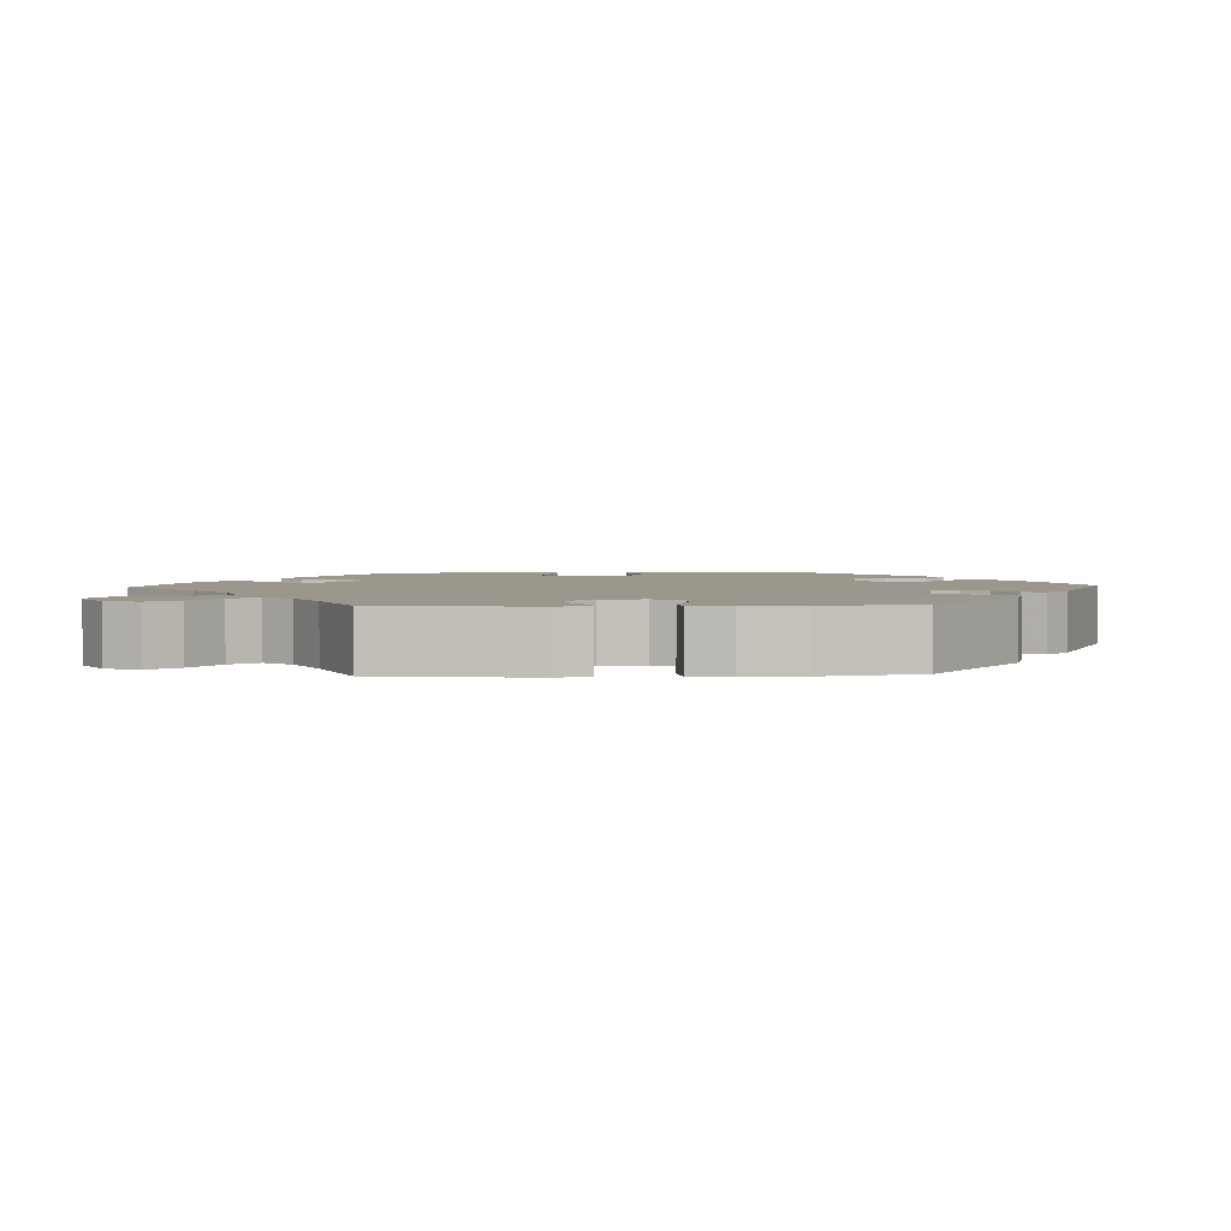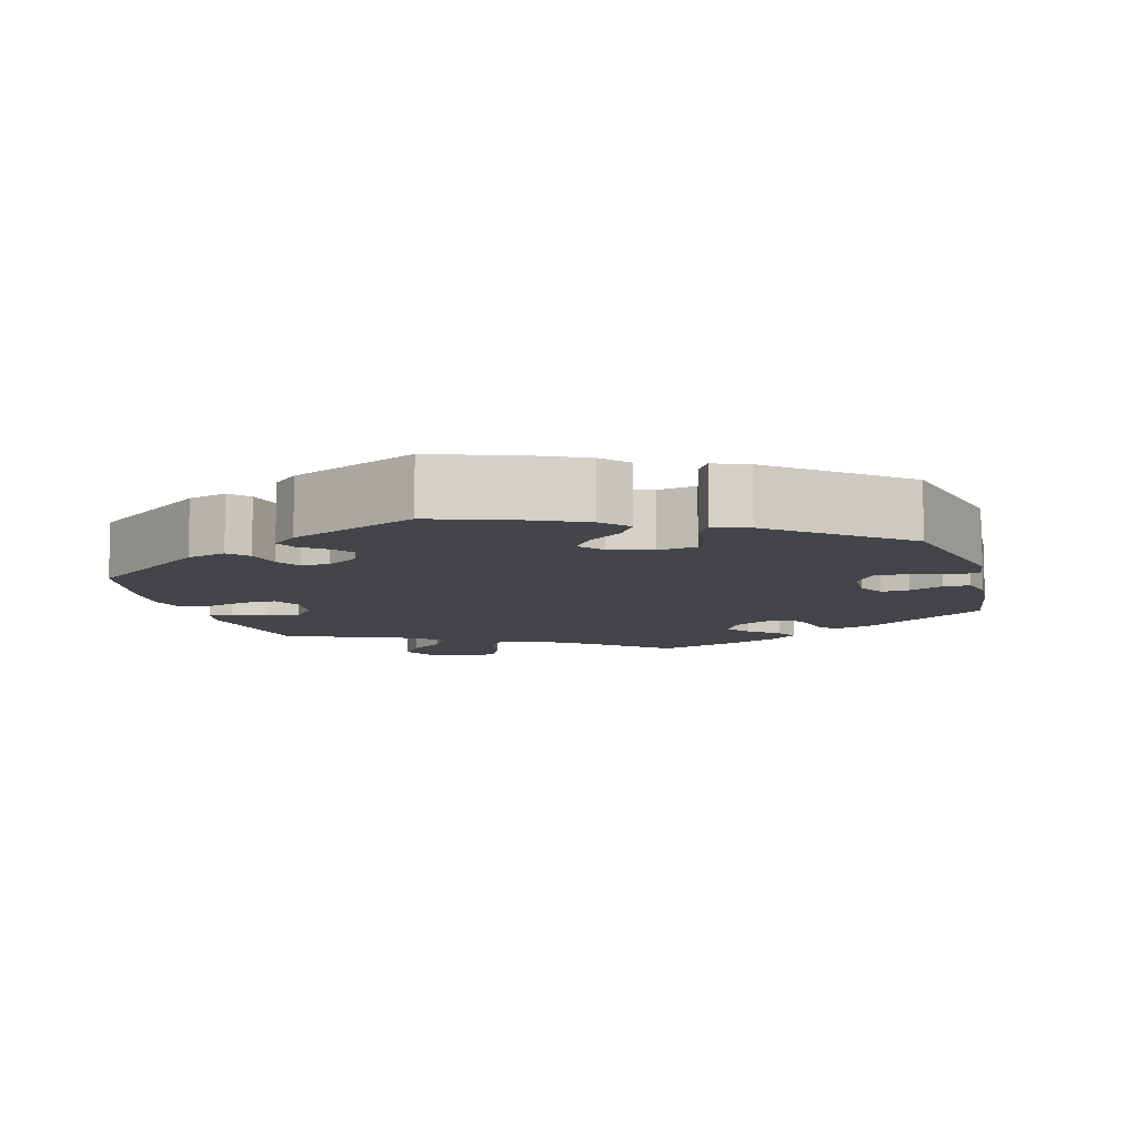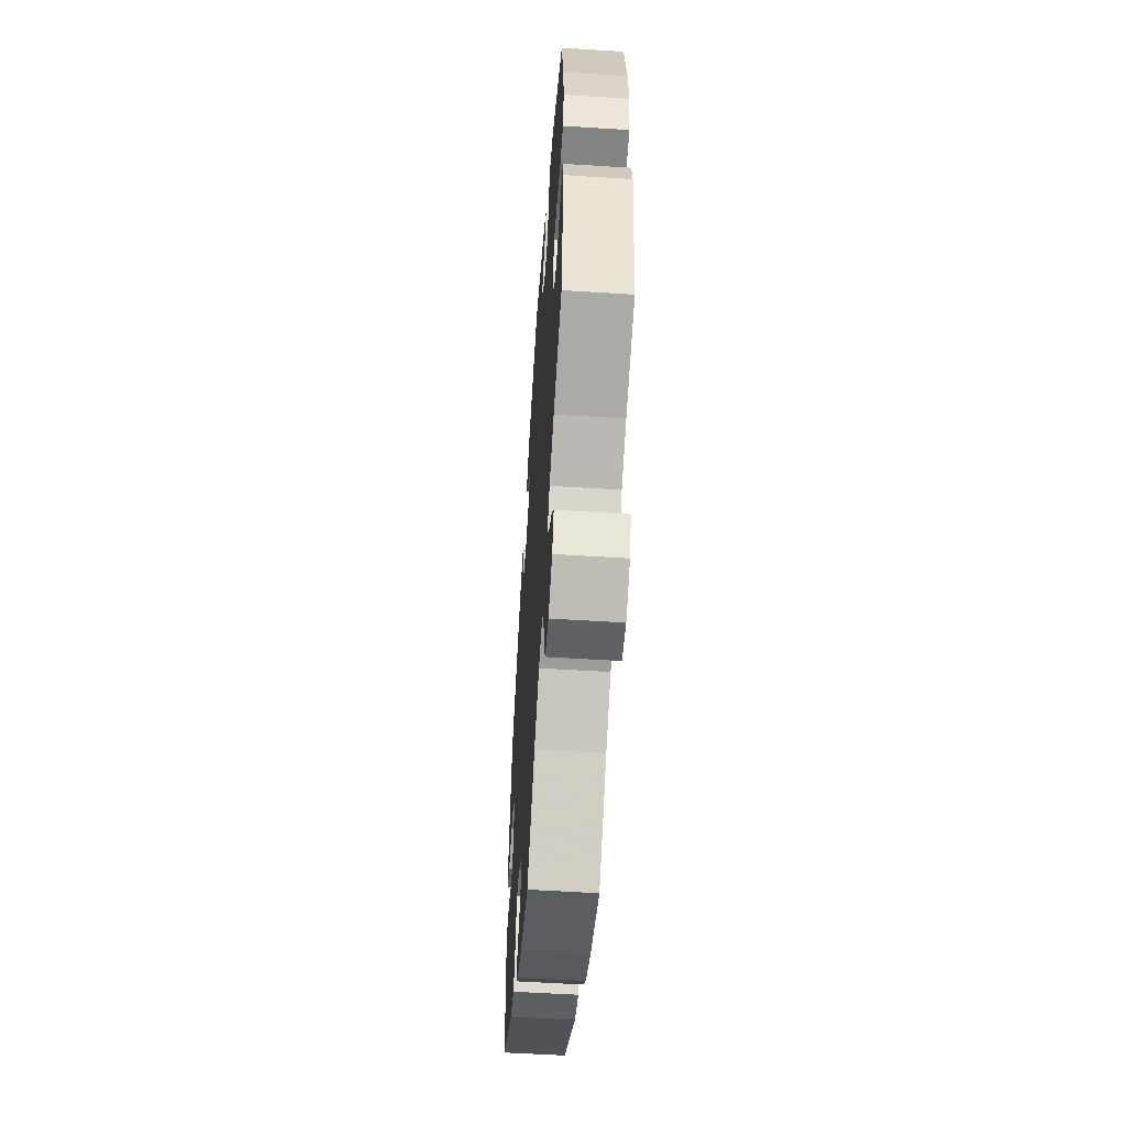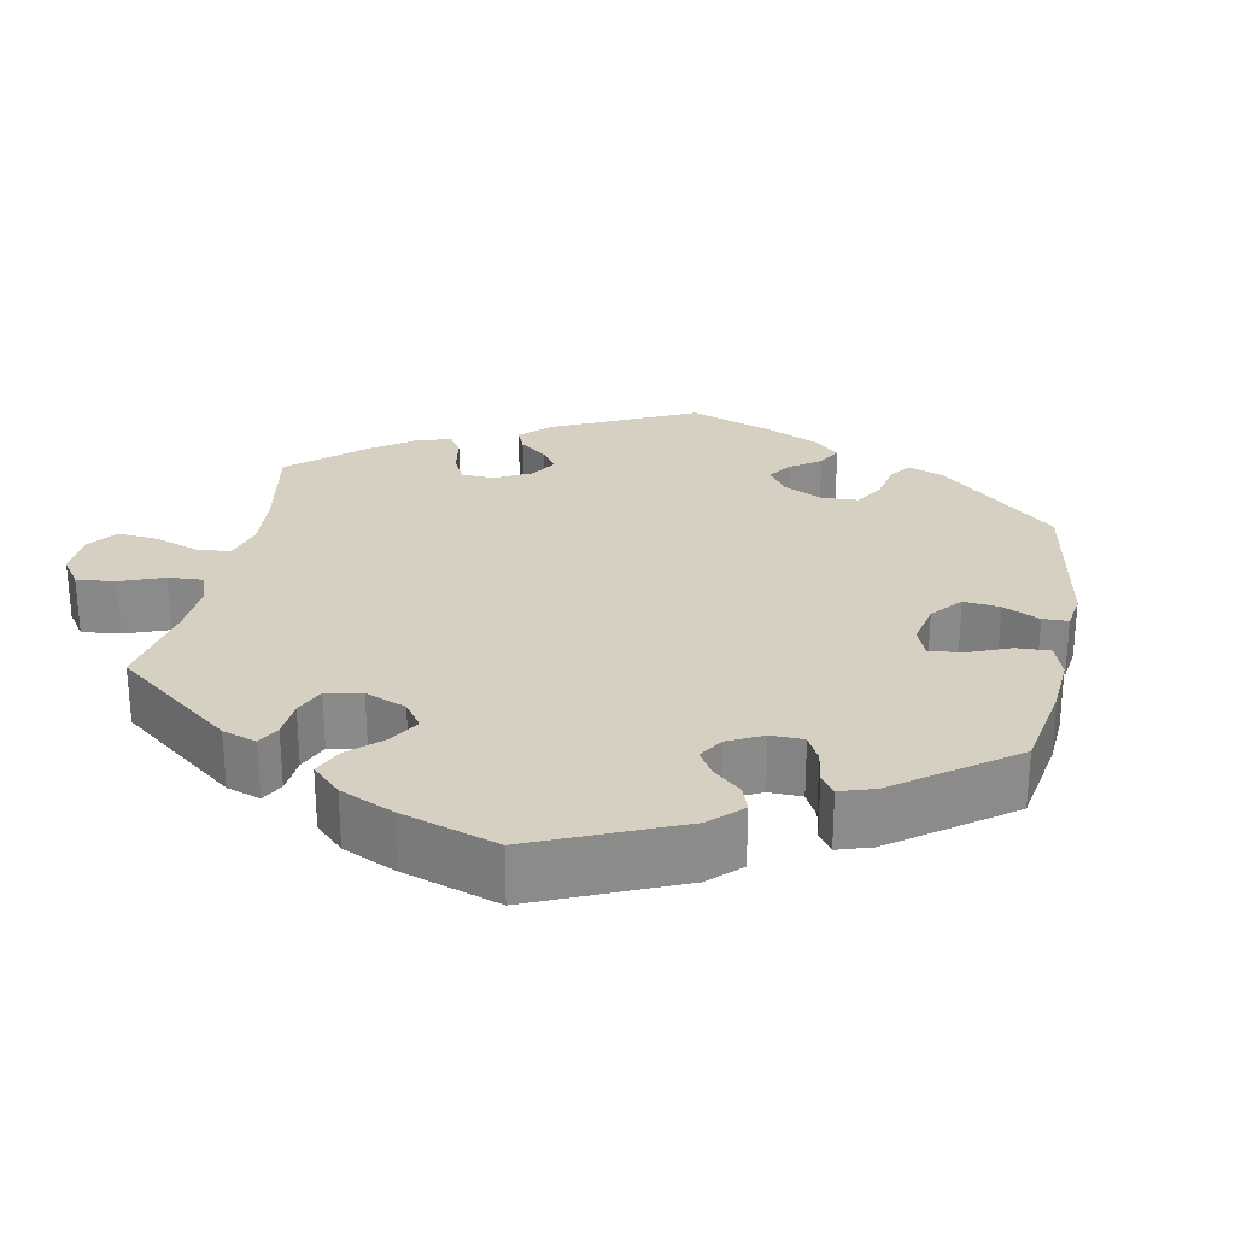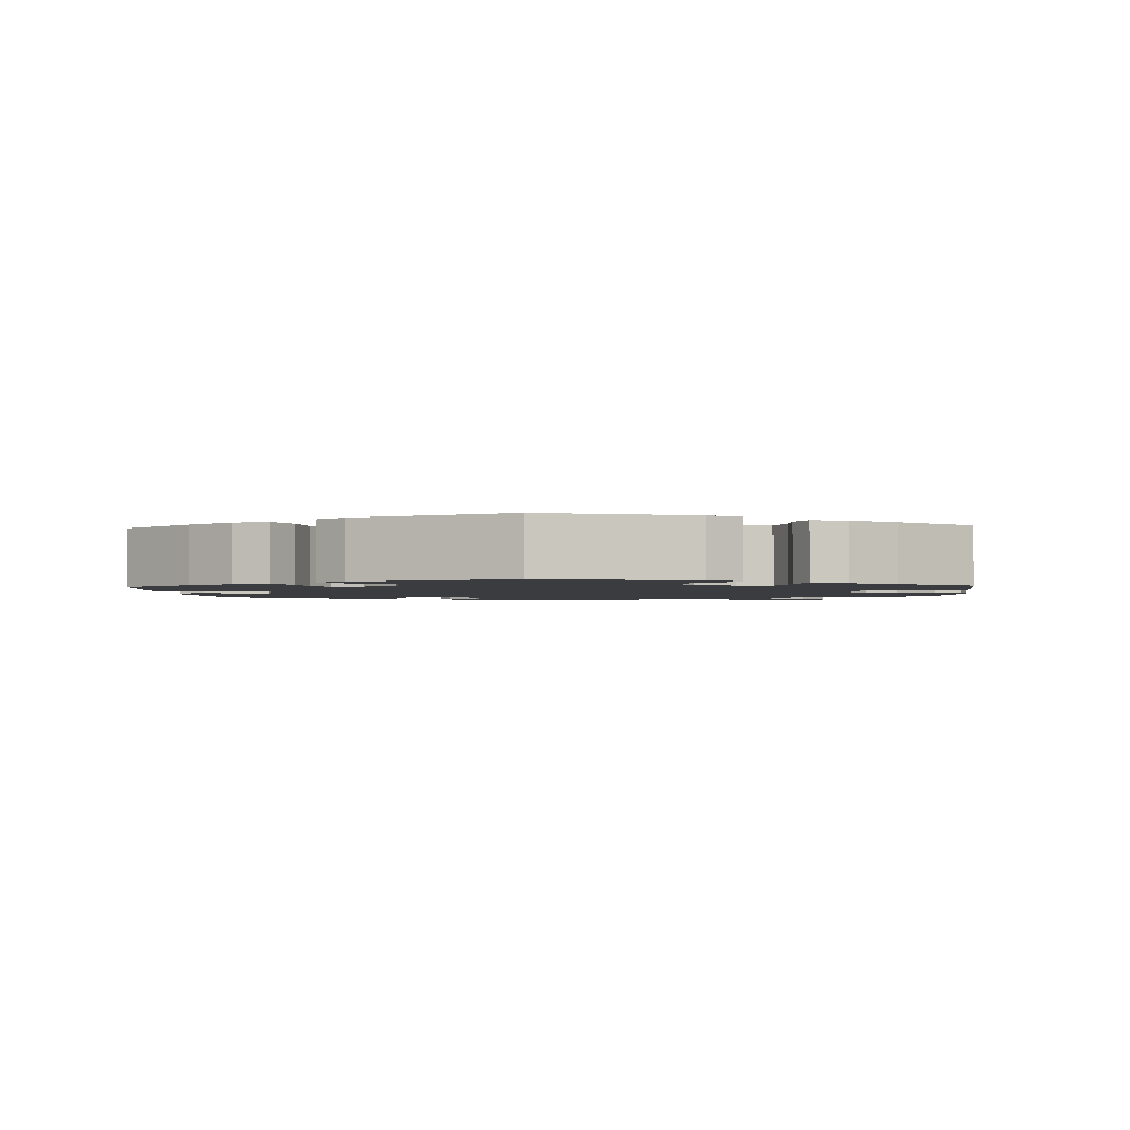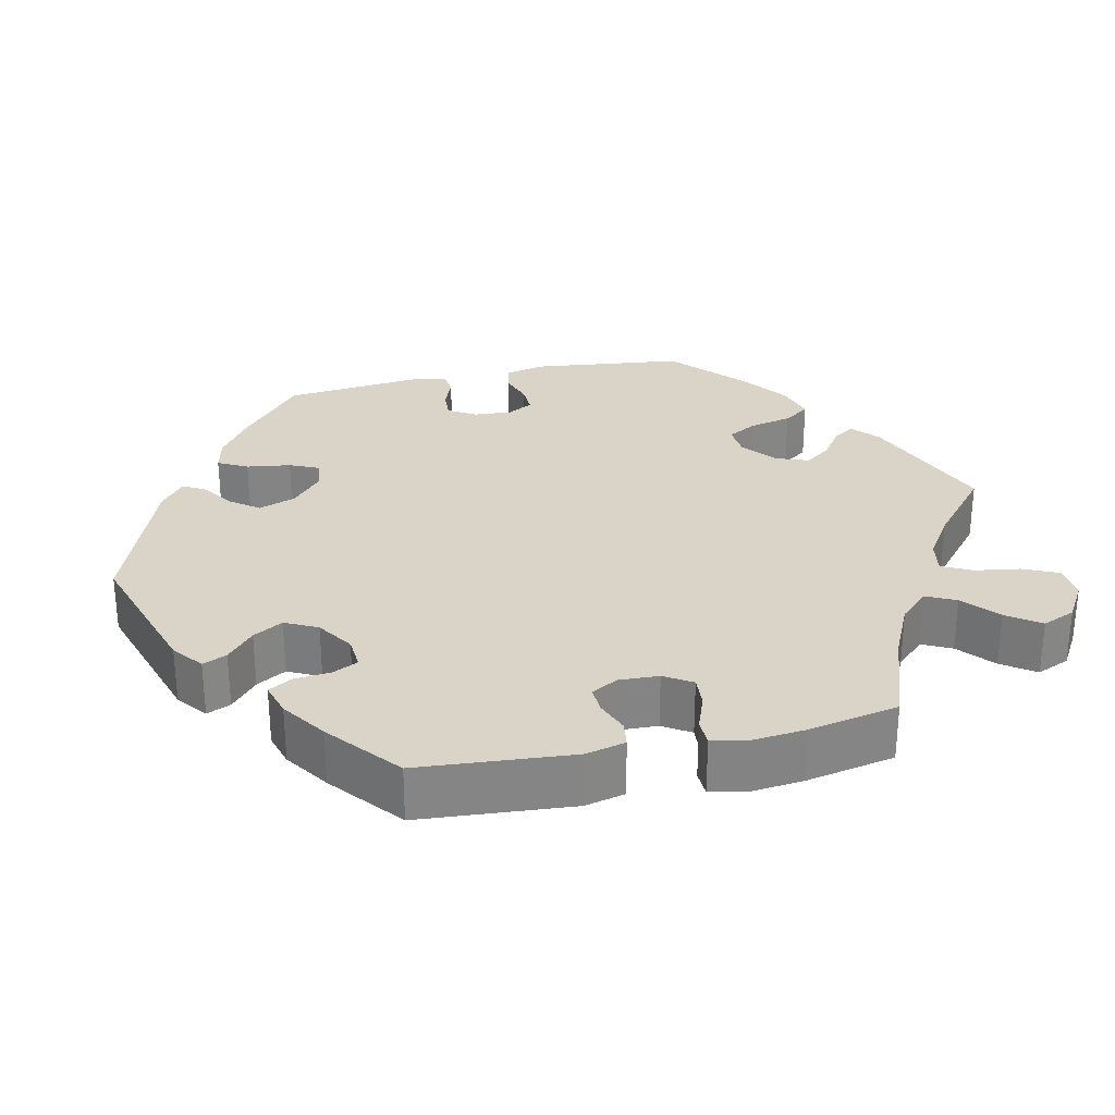
<metadata>
{"format":"obj","ext":"obj","renderer":"f3d","projection":"perspective","resolution":1024,"background":"white","views":[{"elev":2.8,"azim":-93.1,"up":"+Y"},{"elev":-9.0,"azim":15.7,"up":"+Y"},{"elev":-56.0,"azim":-93.8,"up":"+Z"},{"elev":26.5,"azim":-49.1,"up":"+Y"},{"elev":-2.0,"azim":63.8,"up":"+Y"},{"elev":28.8,"azim":137.4,"up":"+Y"}]}
</metadata>
<code>
v -0.103 0.07 -0.49
v -0.168 0.07 -0.445
v -0.22 0.07 -0.432
v -0.244 0.07 -0.468
v -0.255 0.07 -0.528
v -0.277 0.07 -0.576
v -0.324 0.07 -0.582
v -0.375 0.07 -0.554
v -0.395 0.07 -0.512
v -0.366 0.07 -0.471
v -0.319 0.07 -0.433
v -0.295 0.07 -0.396
v -0.325 0.07 -0.361
v -0.387 0.07 -0.33
v -0.5 0.07 -0.289
v -0.528 0.07 -0.097
v -0.519 0.07 -0.052
v -0.486 0.07 -0.053
v -0.442 0.07 -0.074
v -0.399 0.07 -0.079
v -0.369 0.07 -0.043
v -0.361 0.07 0.013
v -0.379 0.07 0.051
v -0.424 0.07 0.05
v -0.478 0.07 0.033
v -0.52 0.07 0.037
v -0.533 0.07 0.087
v -0.526 0.07 0.162
v -0.5 0.07 0.289
v -0.338 0.07 0.41
v -0.286 0.07 0.425
v -0.263 0.07 0.399
v -0.253 0.07 0.352
v -0.235 0.07 0.319
v -0.197 0.07 0.32
v -0.155 0.07 0.348
v -0.135 0.07 0.385
v -0.156 0.07 0.417
v -0.19 0.07 0.444
v -0.203 0.07 0.472
v -0.169 0.07 0.503
v -0.001 0.07 0.578
v 0.114 0.07 0.537
v 0.179 0.07 0.506
v 0.211 0.07 0.471
v 0.188 0.07 0.434
v 0.142 0.07 0.398
v 0.117 0.07 0.363
v 0.143 0.07 0.331
v 0.198 0.07 0.313
v 0.249 0.07 0.322
v 0.267 0.07 0.365
v 0.271 0.07 0.417
v 0.288 0.07 0.445
v 0.334 0.07 0.427
v 0.5 0.07 0.29
v 0.544 0.07 0.093
v 0.537 0.07 0.044
v 0.503 0.07 0.04
v 0.453 0.07 0.057
v 0.408 0.07 0.057
v 0.382 0.07 0.017
v 0.379 0.07 -0.04
v 0.398 0.07 -0.079
v 0.435 0.07 -0.076
v 0.479 0.07 -0.056
v 0.514 0.07 -0.056
v 0.525 0.07 -0.101
v 0.52 0.07 -0.171
v 0.501 0.07 -0.289
v 0.334 0.07 -0.404
v 0.283 0.07 -0.419
v 0.262 0.07 -0.392
v 0.255 0.07 -0.347
v 0.239 0.07 -0.315
v 0.199 0.07 -0.316
v 0.155 0.07 -0.344
v 0.135 0.07 -0.382
v 0.158 0.07 -0.416
v 0.197 0.07 -0.448
v 0.213 0.07 -0.478
v 0.178 0.07 -0.51
v 0.114 0.07 -0.539
v 0 0.07 -0.578
v -0.103 0 -0.49
v -0.168 0 -0.445
v -0.22 0 -0.432
v -0.244 0 -0.468
v -0.255 0 -0.528
v -0.277 0 -0.576
v -0.324 0 -0.582
v -0.375 0 -0.554
v -0.395 0 -0.512
v -0.366 0 -0.471
v -0.319 0 -0.433
v -0.295 0 -0.396
v -0.325 0 -0.361
v -0.387 0 -0.33
v -0.5 0 -0.289
v -0.528 0 -0.097
v -0.519 0 -0.052
v -0.486 0 -0.053
v -0.442 0 -0.074
v -0.399 0 -0.079
v -0.369 0 -0.043
v -0.361 0 0.013
v -0.379 0 0.051
v -0.424 0 0.05
v -0.478 0 0.033
v -0.52 0 0.037
v -0.533 0 0.087
v -0.526 0 0.162
v -0.5 0 0.289
v -0.338 0 0.41
v -0.286 0 0.425
v -0.263 0 0.399
v -0.253 0 0.352
v -0.235 0 0.319
v -0.197 0 0.32
v -0.155 0 0.348
v -0.135 0 0.385
v -0.156 0 0.417
v -0.19 0 0.444
v -0.203 0 0.472
v -0.169 0 0.503
v -0.001 0 0.578
v 0.114 0 0.537
v 0.179 0 0.506
v 0.211 0 0.471
v 0.188 0 0.434
v 0.142 0 0.398
v 0.117 0 0.363
v 0.143 0 0.331
v 0.198 0 0.313
v 0.249 0 0.322
v 0.267 0 0.365
v 0.271 0 0.417
v 0.288 0 0.445
v 0.334 0 0.427
v 0.5 0 0.29
v 0.544 0 0.093
v 0.537 0 0.044
v 0.503 0 0.04
v 0.453 0 0.057
v 0.408 0 0.057
v 0.382 0 0.017
v 0.379 0 -0.04
v 0.398 0 -0.079
v 0.435 0 -0.076
v 0.479 0 -0.056
v 0.514 0 -0.056
v 0.525 0 -0.101
v 0.52 0 -0.171
v 0.501 0 -0.289
v 0.334 0 -0.404
v 0.283 0 -0.419
v 0.262 0 -0.392
v 0.255 0 -0.347
v 0.239 0 -0.315
v 0.199 0 -0.316
v 0.155 0 -0.344
v 0.135 0 -0.382
v 0.158 0 -0.416
v 0.197 0 -0.448
v 0.213 0 -0.478
v 0.178 0 -0.51
v 0.114 0 -0.539
v 0 0 -0.578
f 83 84 1
f 82 83 1 2
f 79 80 81 82
f 78 79 82 2
f 77 78 2 3
f 76 77 3
f 71 72 73 74
f 71 74 75
f 70 71 75
f 69 70 75 76
f 65 66 67 68
f 64 65 68 69
f 57 58 59 60
f 57 60 61
f 56 57 61
f 55 56 61 62
f 52 53 54 55
f 51 52 55 62
f 44 45 46 47
f 44 47 48
f 43 44 48
f 42 43 48
f 41 42 48
f 38 39 40 41
f 37 38 41 48
f 36 37 48 49
f 30 31 32 33
f 30 33 34
f 29 30 34
f 28 29 34 35
f 24 25 26 27
f 23 24 27 28
f 16 17 18 19
f 14 15 16 19
f 13 14 19 20
f 12 13 20 21
f 8 9 10 11
f 8 11 12
f 7 8 12
f 4 5 6 7
f 3 4 7 12
f 64 69 76 3
f 50 51 62 63
f 35 36 49 50
f 23 28 35 50
f 22 23 50 63
f 21 22 63 64
f 3 12 21 64
f 85 168 167
f 86 85 167 166
f 166 165 164 163
f 86 166 163 162
f 87 86 162 161
f 87 161 160
f 158 157 156 155
f 159 158 155
f 159 155 154
f 160 159 154 153
f 152 151 150 149
f 153 152 149 148
f 144 143 142 141
f 145 144 141
f 145 141 140
f 146 145 140 139
f 139 138 137 136
f 146 139 136 135
f 131 130 129 128
f 132 131 128
f 132 128 127
f 132 127 126
f 132 126 125
f 125 124 123 122
f 132 125 122 121
f 133 132 121 120
f 117 116 115 114
f 118 117 114
f 118 114 113
f 119 118 113 112
f 111 110 109 108
f 112 111 108 107
f 103 102 101 100
f 103 100 99 98
f 104 103 98 97
f 105 104 97 96
f 95 94 93 92
f 96 95 92
f 96 92 91
f 91 90 89 88
f 96 91 88 87
f 87 160 153 148
f 147 146 135 134
f 134 133 120 119
f 134 119 112 107
f 147 134 107 106
f 148 147 106 105
f 148 105 96 87
f 1 85 86 2
f 2 86 87 3
f 3 87 88 4
f 4 88 89 5
f 5 89 90 6
f 6 90 91 7
f 7 91 92 8
f 8 92 93 9
f 9 93 94 10
f 10 94 95 11
f 11 95 96 12
f 12 96 97 13
f 13 97 98 14
f 14 98 99 15
f 15 99 100 16
f 16 100 101 17
f 17 101 102 18
f 18 102 103 19
f 19 103 104 20
f 20 104 105 21
f 21 105 106 22
f 22 106 107 23
f 23 107 108 24
f 24 108 109 25
f 25 109 110 26
f 26 110 111 27
f 27 111 112 28
f 28 112 113 29
f 29 113 114 30
f 30 114 115 31
f 31 115 116 32
f 32 116 117 33
f 33 117 118 34
f 34 118 119 35
f 35 119 120 36
f 36 120 121 37
f 37 121 122 38
f 38 122 123 39
f 39 123 124 40
f 40 124 125 41
f 41 125 126 42
f 42 126 127 43
f 43 127 128 44
f 44 128 129 45
f 45 129 130 46
f 46 130 131 47
f 47 131 132 48
f 48 132 133 49
f 49 133 134 50
f 50 134 135 51
f 51 135 136 52
f 52 136 137 53
f 53 137 138 54
f 54 138 139 55
f 55 139 140 56
f 56 140 141 57
f 57 141 142 58
f 58 142 143 59
f 59 143 144 60
f 60 144 145 61
f 61 145 146 62
f 62 146 147 63
f 63 147 148 64
f 64 148 149 65
f 65 149 150 66
f 66 150 151 67
f 67 151 152 68
f 68 152 153 69
f 69 153 154 70
f 70 154 155 71
f 71 155 156 72
f 72 156 157 73
f 73 157 158 74
f 74 158 159 75
f 75 159 160 76
f 76 160 161 77
f 77 161 162 78
f 78 162 163 79
f 79 163 164 80
f 80 164 165 81
f 81 165 166 82
f 82 166 167 83
f 83 167 168 84
f 84 168 85 1

</code>
